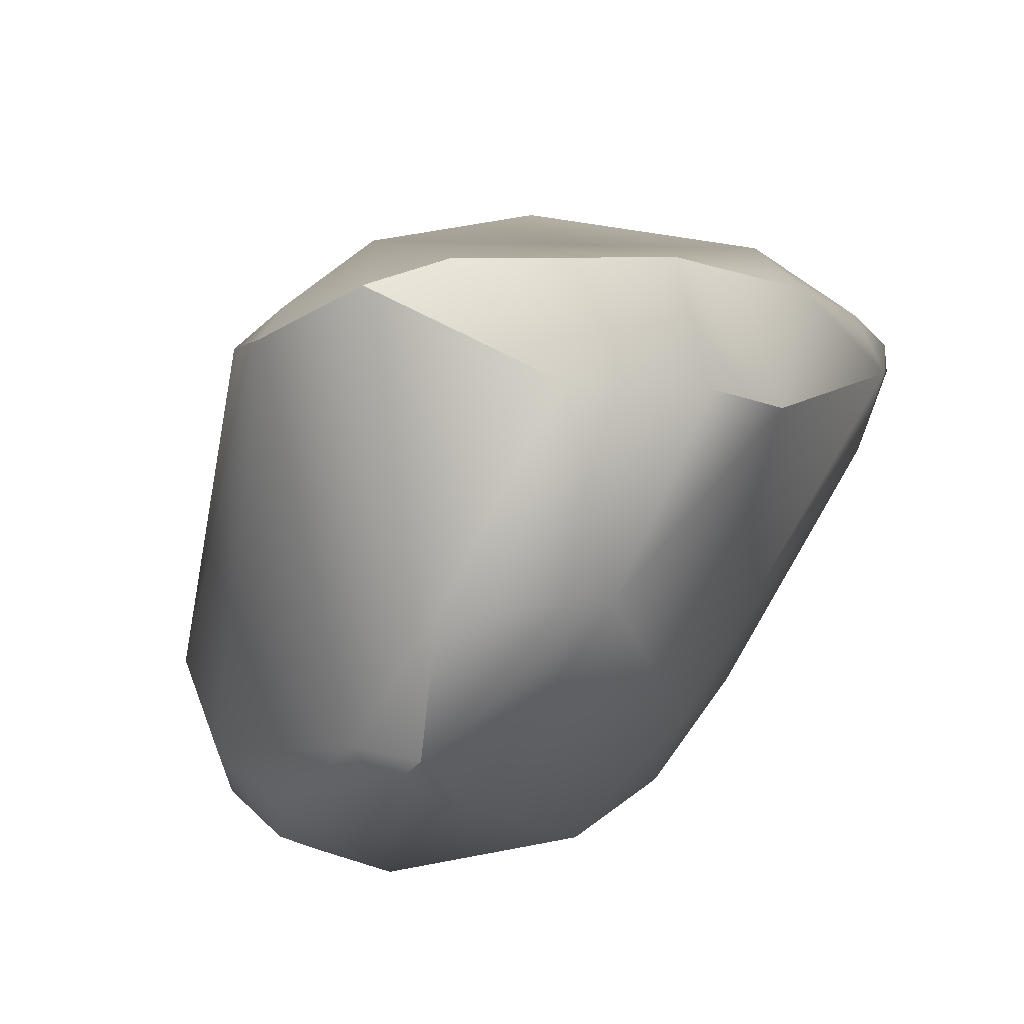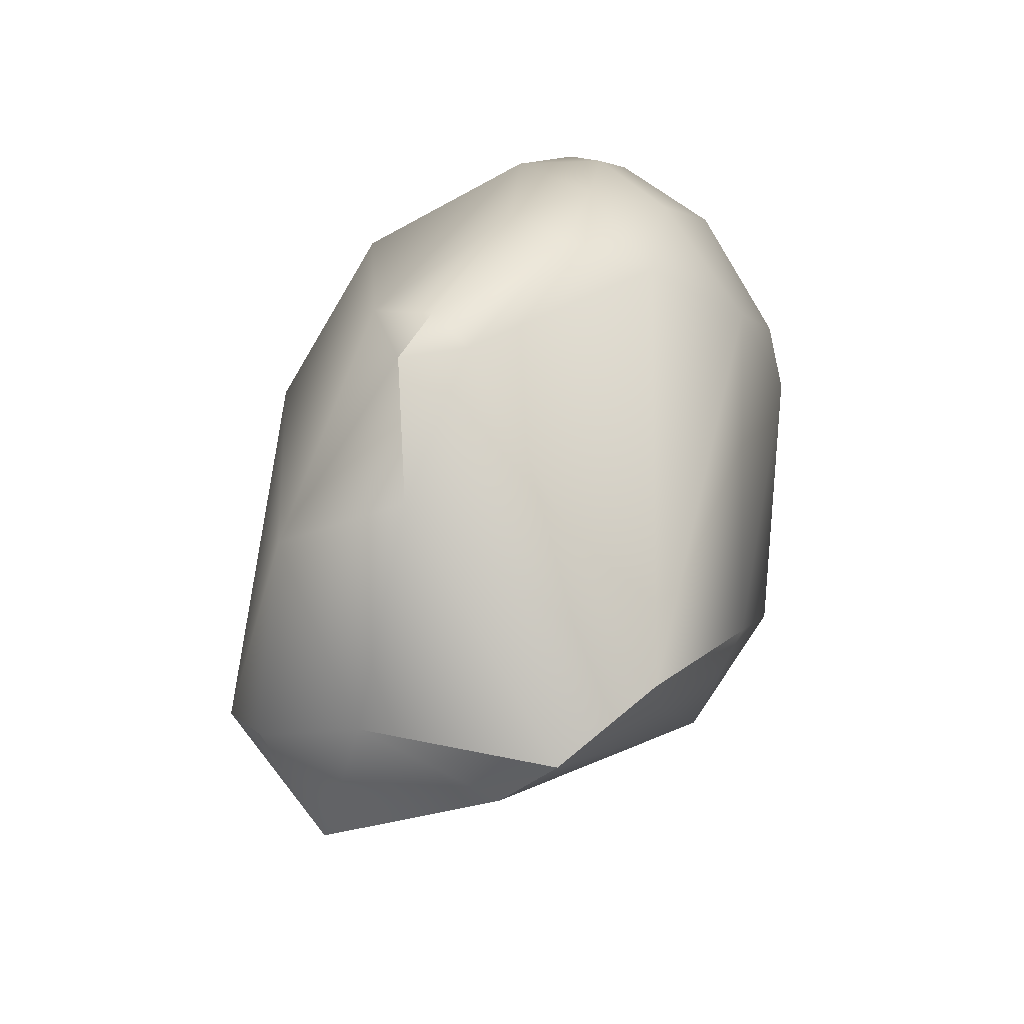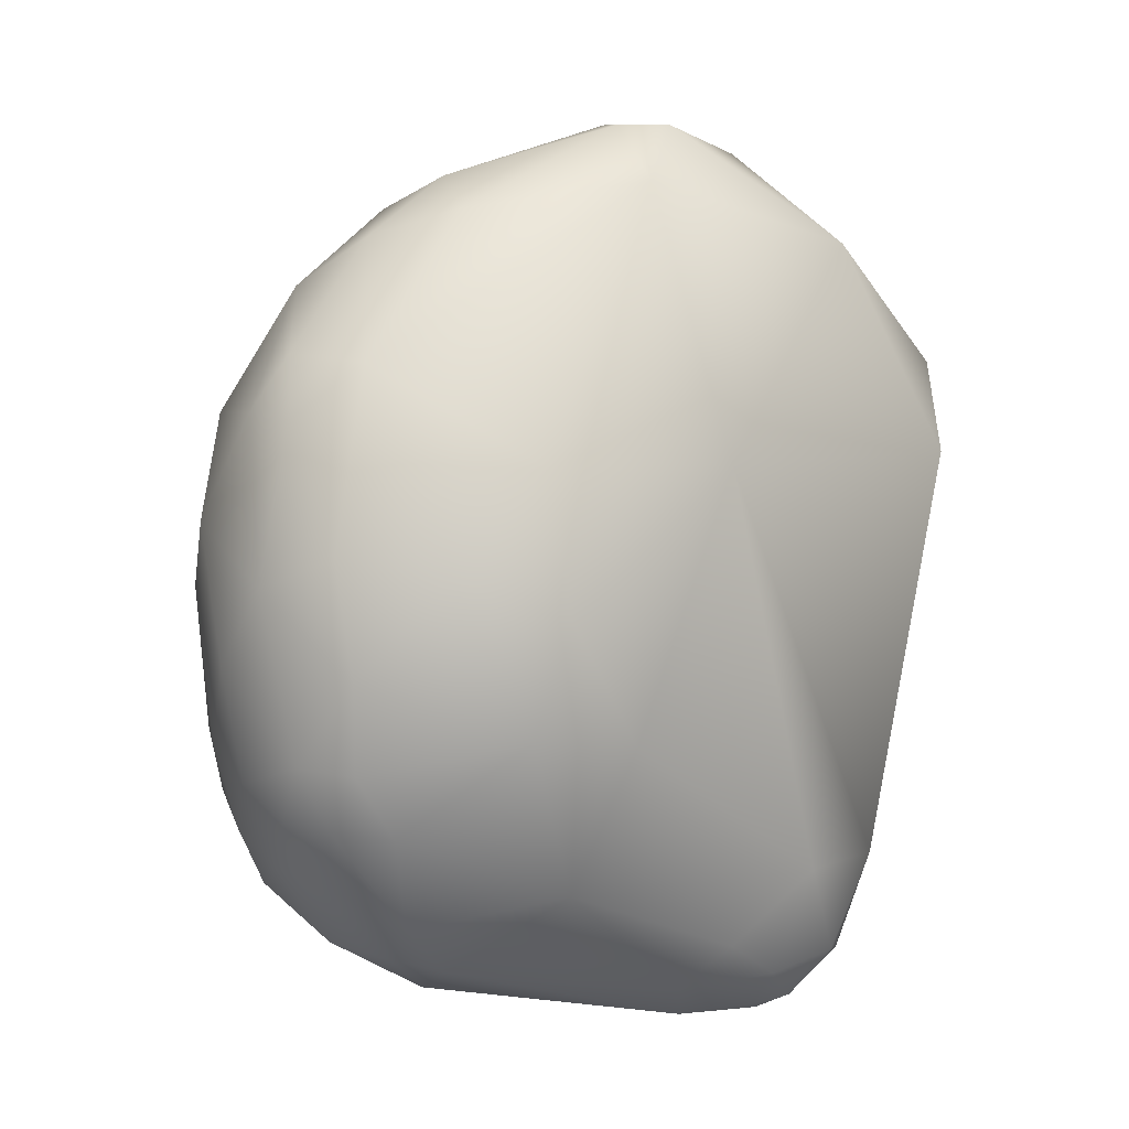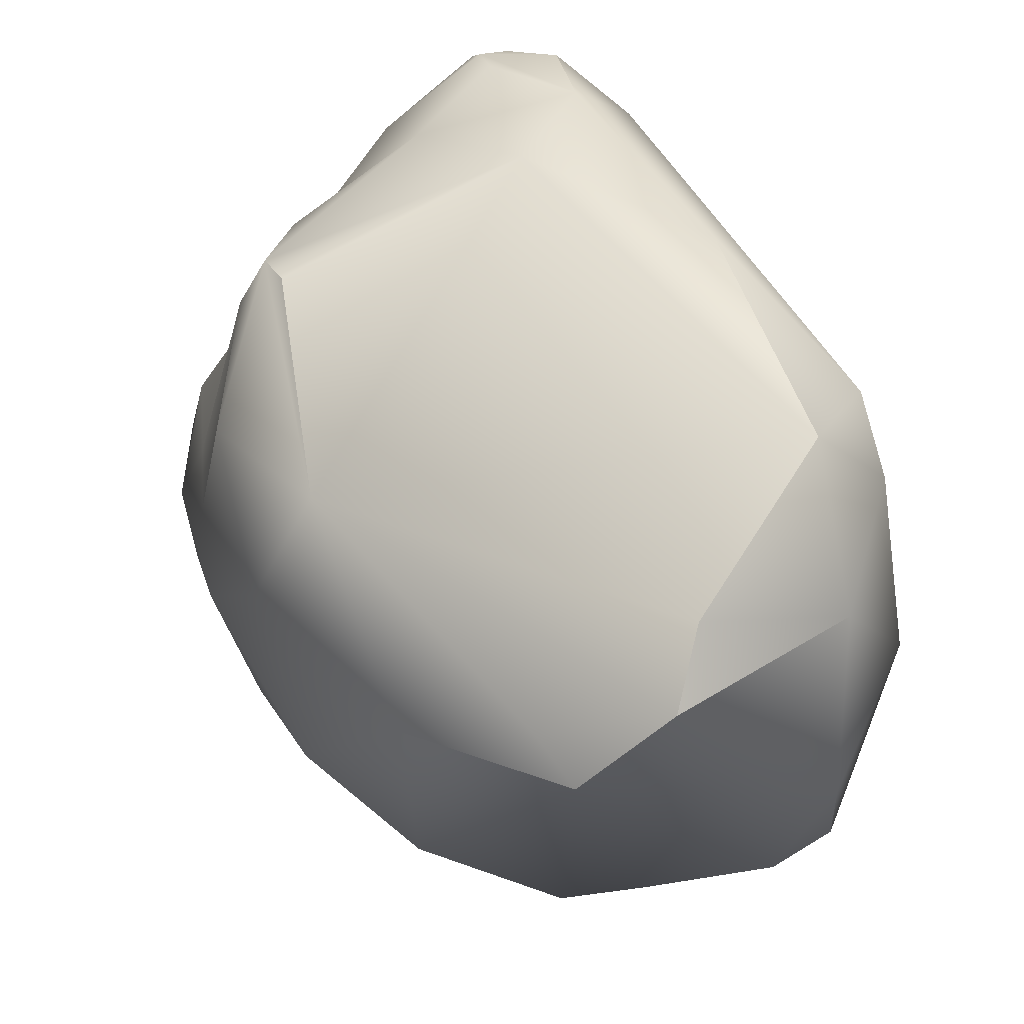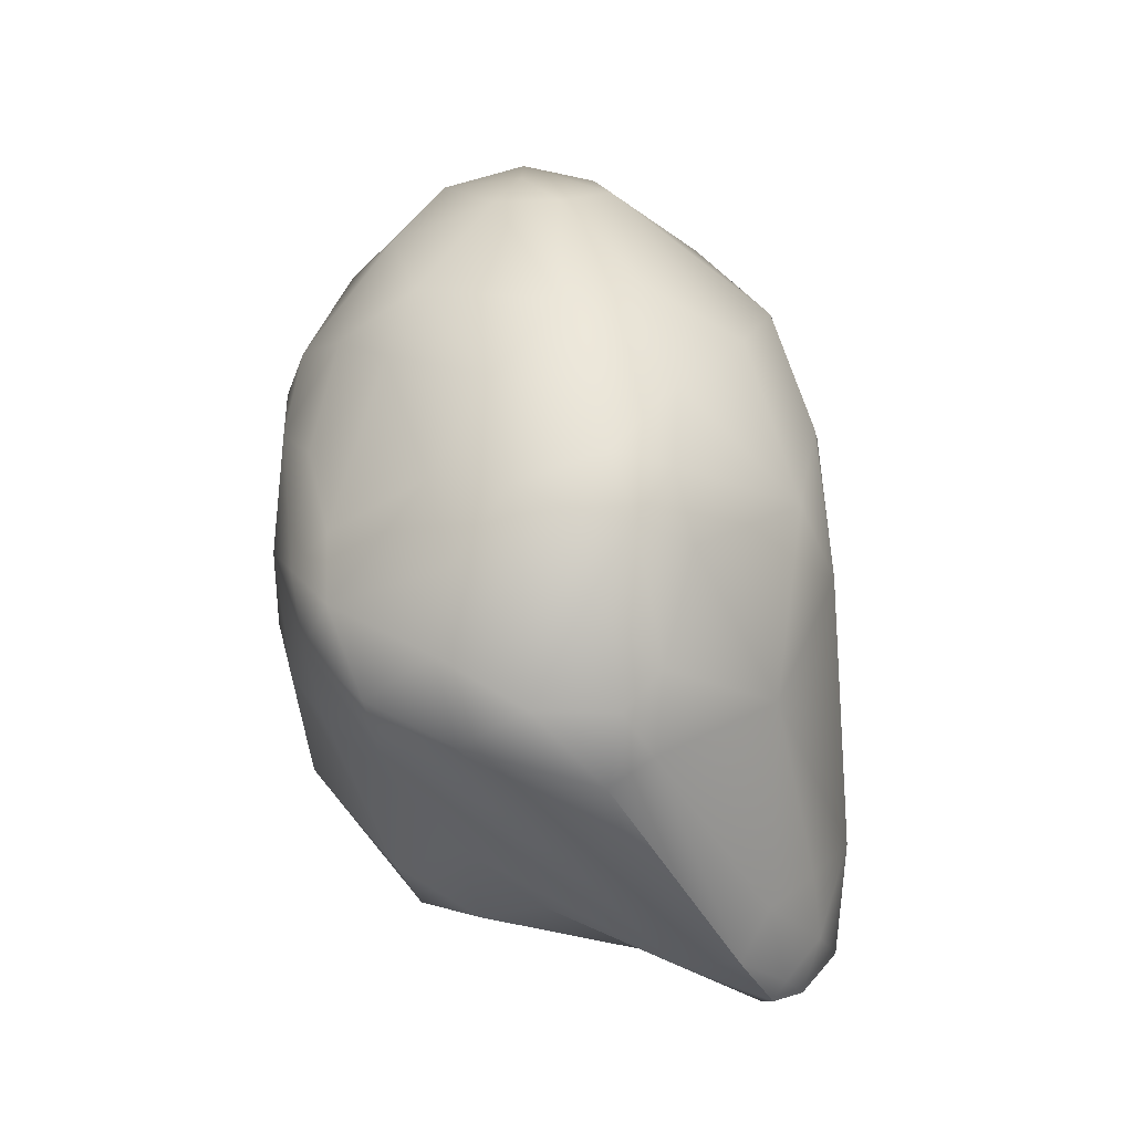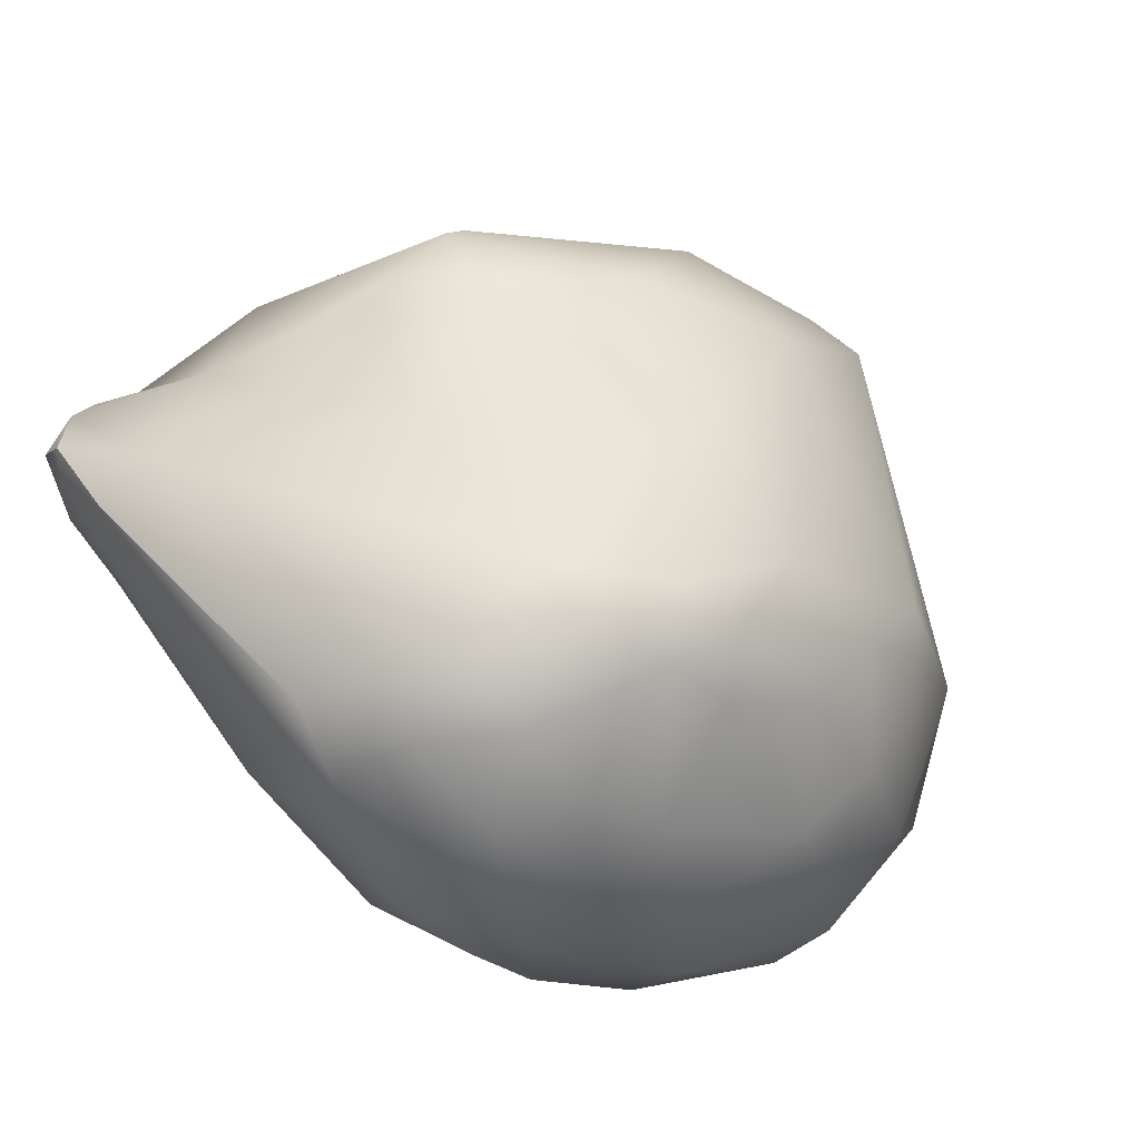
<metadata>
{"format":"obj","ext":"obj","renderer":"f3d","projection":"perspective","resolution":1024,"background":"white","views":[{"elev":30.7,"azim":23.9,"up":"+Y"},{"elev":67.7,"azim":174.9,"up":"+Z"},{"elev":8.7,"azim":28.1,"up":"+Z"},{"elev":77.9,"azim":-30.1,"up":"+Y"},{"elev":-32.8,"azim":-14.5,"up":"+Z"},{"elev":-22.2,"azim":-142.0,"up":"+Y"}]}
</metadata>
<code>
v -239.4 -133.8 798.7
v -239.2 -135.9 797.7
v -239 -136.6 796.4
v -239.3 -136.3 795.5
v -240.1 -133.5 796.8
v -240.1 -134.5 796.8
v -240.2 -134.4 795.6
v -239.8 -135.6 796.2
v -239.7 -130.6 795.1
v -238.8 -136.7 793.6
v -240 -135.2 794.8
v -240.2 -133.8 794.2
v -240.1 -134.8 793.3
v -239.8 -135.5 793.5
v -239.7 -135.3 792.6
v -239.8 -134.5 792.5
v -239.7 -132.3 793.4
v -239.3 -132.7 792.6
v -239.2 -135.1 791.5
v -236.3 -134.8 800.3
v -238.1 -133.8 800.2
v -237 -134.1 800.7
v -237.5 -128.3 799.5
v -238.5 -135.2 799.3
v -237.7 -136.5 798.5
v -237.4 -135.2 799.9
v -236.6 -136.6 798.5
v -239 -129.6 797.7
v -237.6 -128.3 798.7
v -238.1 -136.8 797.8
v -237.4 -137.1 797.8
v -237.5 -137.6 795.8
v -236.4 -137.5 796.2
v -238.5 -129.2 794.7
v -238.5 -136.6 792.5
v -238.3 -137.3 794.7
v -238 -137.3 793.3
v -237.3 -137.4 792.9
v -236.9 -137.7 793.7
v -236.6 -137.5 792.9
v -236.1 -137.7 794.8
v -236.1 -137.6 793.6
v -239 -130.5 793
v -237.9 -130.8 791.6
v -237.4 -129.8 791.9
v -237.4 -130 791.5
v -236.8 -130.8 791
v -237.7 -136.9 792.2
v -237 -137.1 792.1
v -238.6 -136.1 791.7
v -238.8 -134.3 791.3
v -238.1 -135.4 790.9
v -237.5 -136.2 791.1
v -236.5 -136.4 791
v -236.4 -135.6 790.5
v -237.4 -132.4 791.2
v -235.5 -132.3 801.3
v -235.1 -132.9 801.3
v -234.7 -132.3 801.3
v -234.4 -133.3 800.6
v -234.6 -130.5 801
v -236.2 -127.4 799.4
v -233.8 -128.1 799.3
v -235.5 -127.2 798.6
v -235.1 -137.1 796
v -234.4 -136.2 797.3
v -233.9 -136.3 795.5
v -235.8 -137.2 792.8
v -234.3 -136.6 794.1
v -234.3 -135.6 791.9
v -233.5 -135.5 793.9
v -236 -136.6 791.5
v -235.9 -135.9 790.8
v -236.3 -132.1 790.7
v -234.7 -131.3 790.6
v -234.8 -132.7 789.8
v -233.8 -133.6 790.2
v -234.1 -133 789.7
v -232.9 -130.6 799.8
v -233 -133.9 797.1
v -233.2 -127.3 797.5
v -232.4 -128.5 798.1
v -232 -129.3 796.9
v -232.6 -128.9 794.4
v -232.4 -132.6 791.8
v -232.7 -130.7 791.3
v -232.1 -131.3 791.8
v -234 -129.6 792.1
v -233.2 -133.4 790.9
v -233.4 -131.4 790.2
v -233.3 -132.5 789.8
v -233.4 -132.2 789.7
v -233.3 -131.7 789.9
v -232.9 -132.7 790.4
v -232.9 -132.1 789.9
v -232.4 -131.9 790.5
v -232.5 -131.5 790.5
v -237.5 -128.3 799.5
v -237.4 -129.8 791.9
v -234.7 -132.3 801.3
v -236.2 -127.4 799.4
v -236.2 -127.4 799.4
v -235.5 -127.2 798.6
v -234.1 -133 789.7
v -233.2 -127.3 797.5
v -232 -129.3 796.9
v -233.4 -132.2 789.7
v -233.4 -132.2 789.7
v -232.9 -132.1 789.9
v -232.5 -131.5 790.5
g grp1
f 2 24 1
f 30 24 2
f 1 28 5
f 5 6 1
f 1 24 21
f 8 3 2
f 3 30 2
f 11 4 8
f 14 4 11
f 4 3 8
f 4 36 3
f 6 5 7
f 7 8 6
f 7 5 12
f 7 12 13
f 7 13 11
f 2 1 6
f 2 6 8
f 8 7 11
f 9 17 12
f 9 12 5
f 5 28 9
f 9 43 17
f 28 34 9
f 14 10 4
f 14 11 13
f 13 12 16
f 13 15 14
f 13 16 15
f 15 10 14
f 15 35 10
f 12 17 16
f 43 44 17
f 18 16 17
f 51 16 18
f 19 15 16
f 50 15 19
f 16 51 19
f 22 20 58
f 23 1 21
f 21 57 23
f 21 22 57
f 57 61 23
f 22 58 57
f 29 98 62
f 23 61 101
f 64 34 62
f 26 24 25
f 31 25 30
f 25 24 30
f 21 24 26
f 27 26 25
f 31 27 25
f 22 21 26
f 20 22 26
f 27 20 26
f 66 60 27
f 23 28 1
f 98 29 28
f 29 34 28
f 34 29 62
f 30 3 32
f 36 32 3
f 31 30 32
f 39 32 36
f 27 31 33
f 33 31 32
f 41 33 32
f 41 32 39
f 33 65 27
f 43 9 34
f 46 34 45
f 34 46 43
f 88 99 34
f 36 4 10
f 39 36 37
f 36 10 37
f 10 35 37
f 35 48 37
f 39 37 38
f 37 48 38
f 39 38 40
f 40 42 39
f 49 40 38
f 41 39 42
f 68 42 40
f 72 68 40
f 72 40 49
f 35 15 50
f 17 44 18
f 18 44 56
f 51 18 56
f 51 56 76
f 56 44 47
f 43 46 44
f 44 46 47
f 46 99 88
f 46 88 75
f 46 75 47
f 48 35 50
f 53 48 50
f 49 38 48
f 49 48 53
f 54 49 53
f 72 49 54
f 52 19 51
f 50 19 52
f 76 52 51
f 76 55 52
f 53 50 52
f 53 52 55
f 54 53 55
f 55 73 54
f 73 72 54
f 76 56 74
f 56 47 74
f 60 58 20
f 59 57 58
f 59 61 57
f 58 60 100
f 61 100 79
f 100 60 79
f 60 80 79
f 79 63 61
f 63 101 61
f 102 63 103
f 81 103 63
f 79 82 63
f 82 81 63
f 60 20 27
f 66 80 60
f 105 34 64
f 65 66 27
f 65 33 41
f 65 41 69
f 67 80 66
f 65 67 66
f 69 67 65
f 71 67 69
f 80 67 71
f 105 88 34
f 42 69 41
f 69 42 68
f 68 72 70
f 70 69 68
f 69 70 71
f 86 75 88
f 70 72 73
f 73 55 78
f 104 55 76
f 77 70 73
f 47 75 74
f 75 76 74
f 77 73 78
f 93 76 75
f 91 77 78
f 92 91 78
f 76 107 104
f 82 79 83
f 80 83 79
f 82 106 81
f 81 106 84
f 80 71 85
f 80 85 87
f 80 87 83
f 106 87 84
f 105 84 88
f 70 85 71
f 89 85 70
f 84 87 86
f 96 87 85
f 88 84 86
f 89 70 77
f 86 90 75
f 90 93 75
f 76 93 107
f 89 77 94
f 93 90 86
f 94 77 91
f 93 95 108
f 93 86 97
f 94 85 89
f 85 94 96
f 94 109 96
f 91 109 94
f 109 91 92
f 87 96 110
f 110 86 87
f 110 96 109
f 93 97 95

</code>
